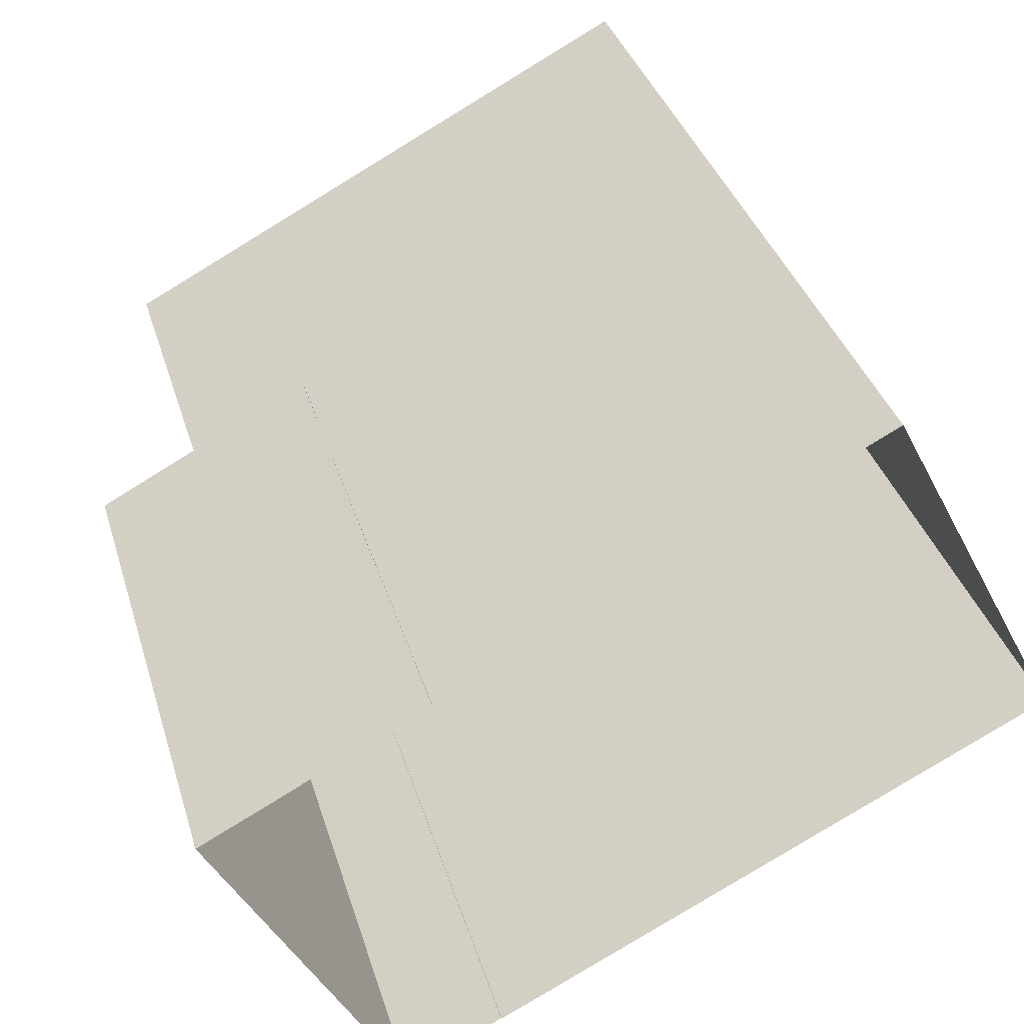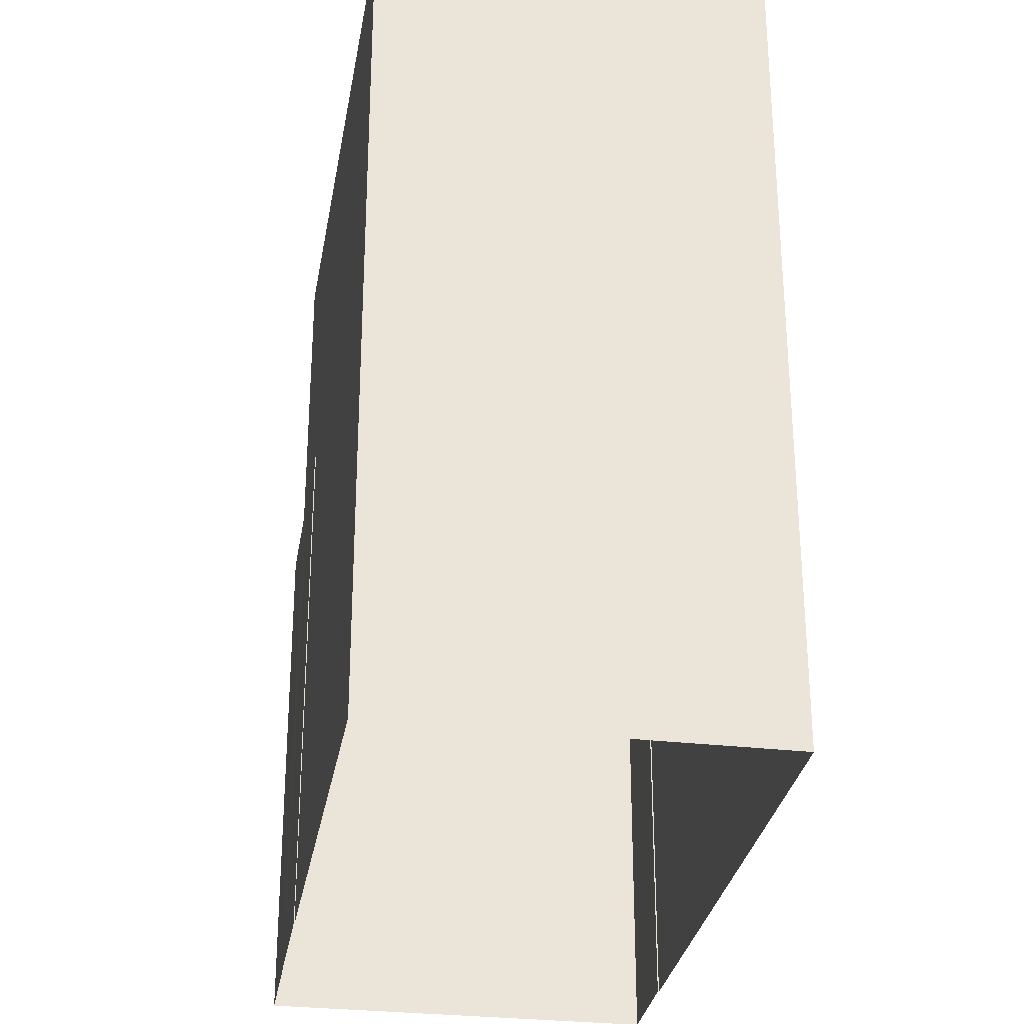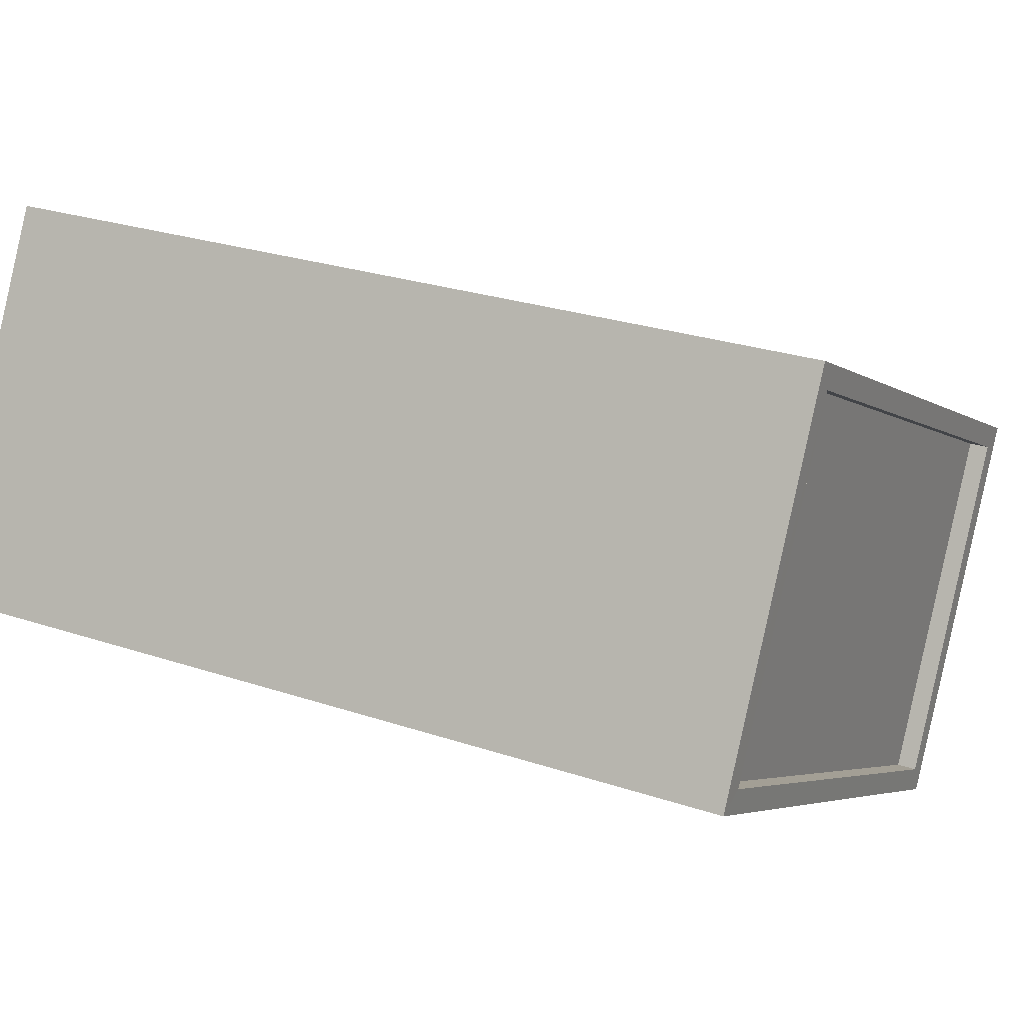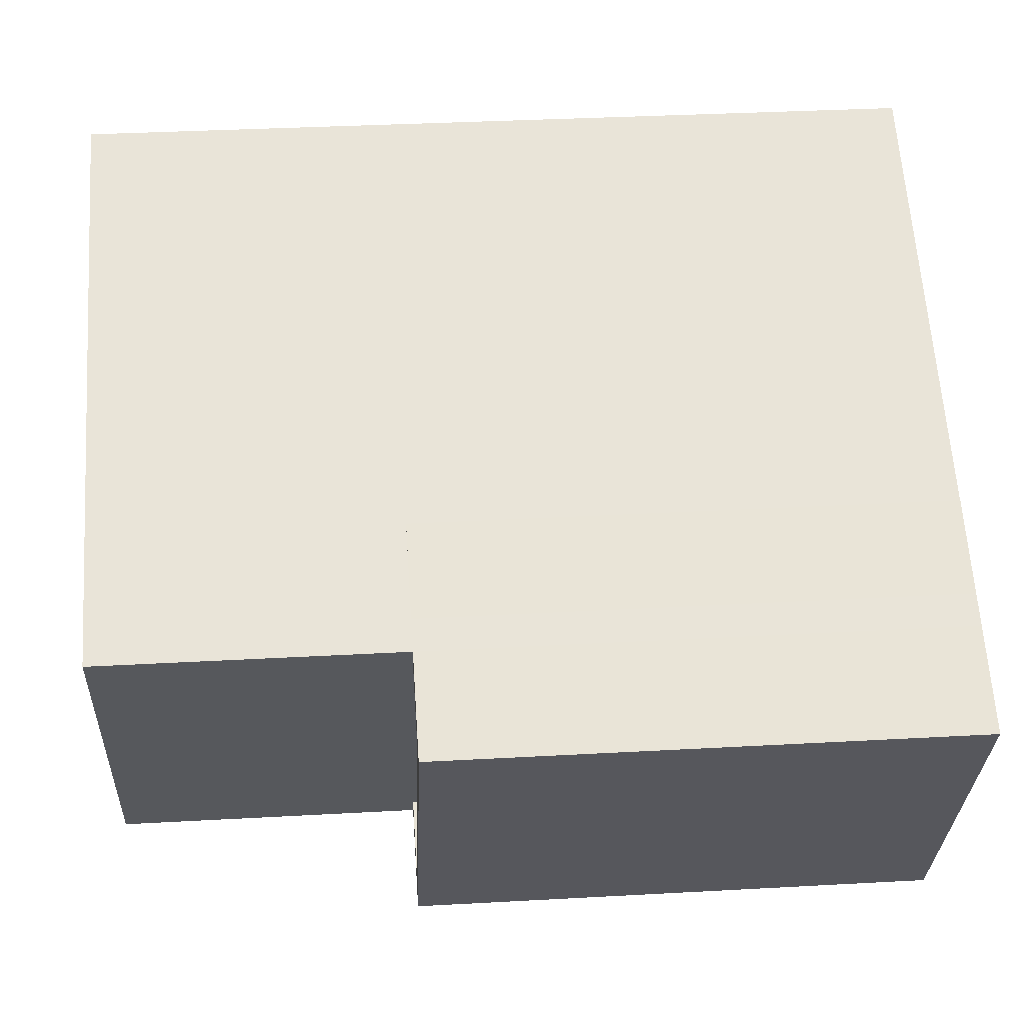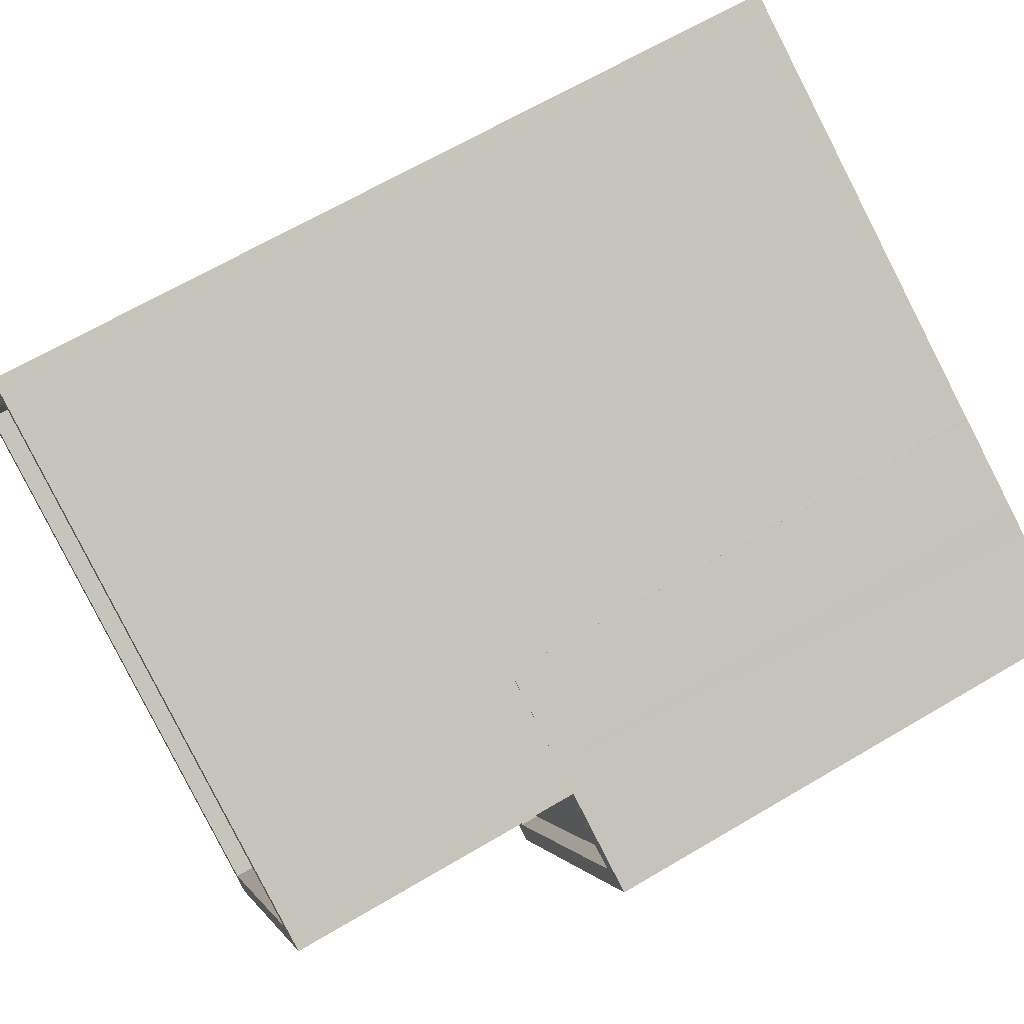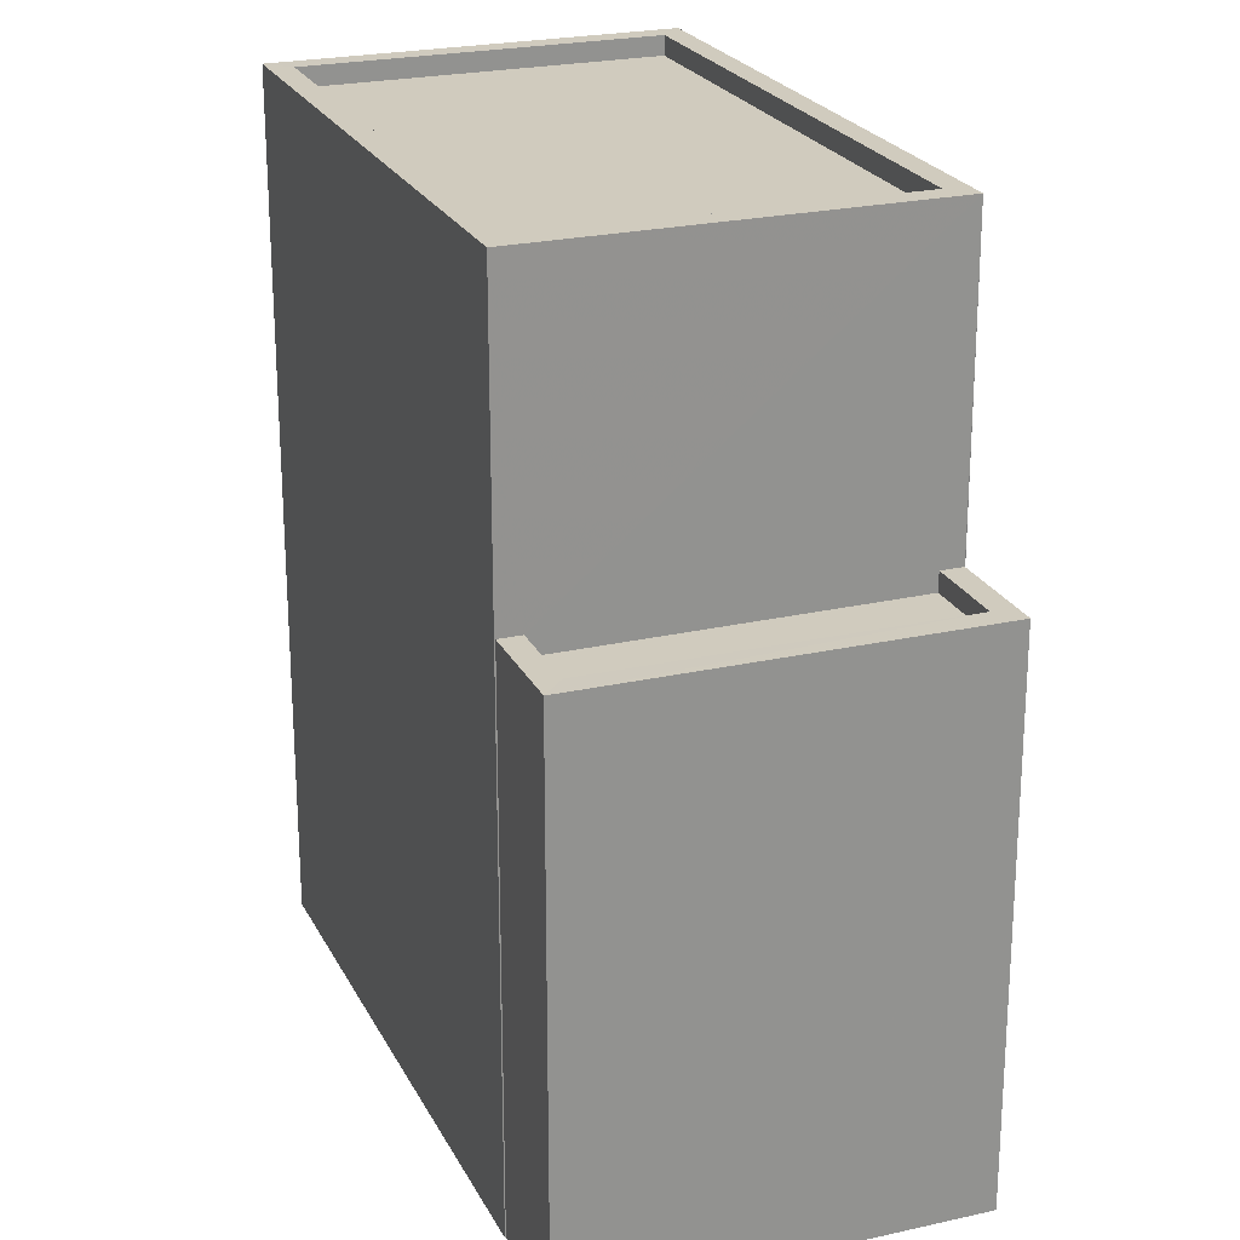
<metadata>
{"format":"obj","ext":"obj","renderer":"f3d","projection":"perspective","resolution":1024,"background":"white","views":[{"elev":36.0,"azim":164.0,"up":"+Y"},{"elev":-30.1,"azim":-126.8,"up":"+Z"},{"elev":26.3,"azim":-62.1,"up":"+Y"},{"elev":34.3,"azim":85.7,"up":"+Y"},{"elev":65.9,"azim":59.3,"up":"+Y"},{"elev":23.4,"azim":41.5,"up":"+Z"}]}
</metadata>
<code>
v -5458 -3.661e+04 2.508
v -5460 -3.661e+04 2.507
v -5461 -3.661e+04 2.507
v -5459 -3.661e+04 2.508
v -5459 -3.661e+04 2.508
v -5459 -3.661e+04 2.508
v -5461 -3.661e+04 2.507
v -5468 -3.661e+04 2.509
v -5460 -3.661e+04 2.509
v -5460 -3.661e+04 2.509
v -5466 -3.66e+04 2.51
v -5461 -3.661e+04 9.326
v -5460 -3.661e+04 9.326
v -5458 -3.661e+04 9.326
v -5459 -3.661e+04 9.327
v -5461 -3.661e+04 9.576
v -5461 -3.661e+04 9.576
v -5460 -3.661e+04 9.576
v -5459 -3.661e+04 9.577
v -5458 -3.661e+04 9.576
v -5459 -3.661e+04 9.577
v -5460 -3.661e+04 9.575
v -5458 -3.661e+04 9.576
v -5459 -3.661e+04 9.577
v -5460 -3.661e+04 9.577
v -5460 -3.661e+04 9.577
v -5466 -3.66e+04 13.59
v -5459 -3.661e+04 13.59
v -5466 -3.66e+04 13.59
v -5459 -3.661e+04 13.59
v -5468 -3.661e+04 13.34
v -5461 -3.661e+04 13.34
v -5459 -3.661e+04 13.34
v -5466 -3.66e+04 13.34
v -5468 -3.661e+04 13.59
v -5461 -3.661e+04 13.59
v -5461 -3.661e+04 13.59
v -5468 -3.661e+04 13.59
f 1 2 3
f 4 5 6
f 5 1 3
f 3 7 8
f 9 6 10
f 11 10 8
f 5 3 6
f 10 3 8
f 6 3 10
f 12 13 14
f 15 12 14
f 16 17 18
f 19 20 21
f 17 22 18
f 21 20 23
f 20 22 23
f 18 22 20
f 24 25 26
f 27 28 29
f 27 30 28
f 31 32 33
f 34 31 33
f 29 35 27
f 36 37 28
f 30 36 28
f 35 37 36
f 27 35 38
f 38 35 36
f 15 14 20
f 19 15 20
f 18 14 13
f 18 20 14
f 12 18 13
f 12 16 18
f 22 2 1
f 23 22 1
f 3 2 22
f 17 3 22
f 5 23 1
f 5 21 23
f 26 25 9
f 10 26 9
f 24 9 25
f 24 6 9
f 5 4 21
f 4 28 21
f 3 17 7
f 16 28 37
f 12 15 16
f 7 17 37
f 17 16 37
f 21 28 19
f 15 19 16
f 19 28 16
f 37 35 8
f 7 37 8
f 35 11 8
f 35 29 11
f 11 26 10
f 24 4 6
f 29 26 11
f 28 24 26
f 24 28 4
f 28 26 29
f 30 34 33
f 30 27 34
f 36 33 32
f 36 30 33
f 36 32 31
f 38 36 31
f 38 31 34
f 27 38 34

</code>
